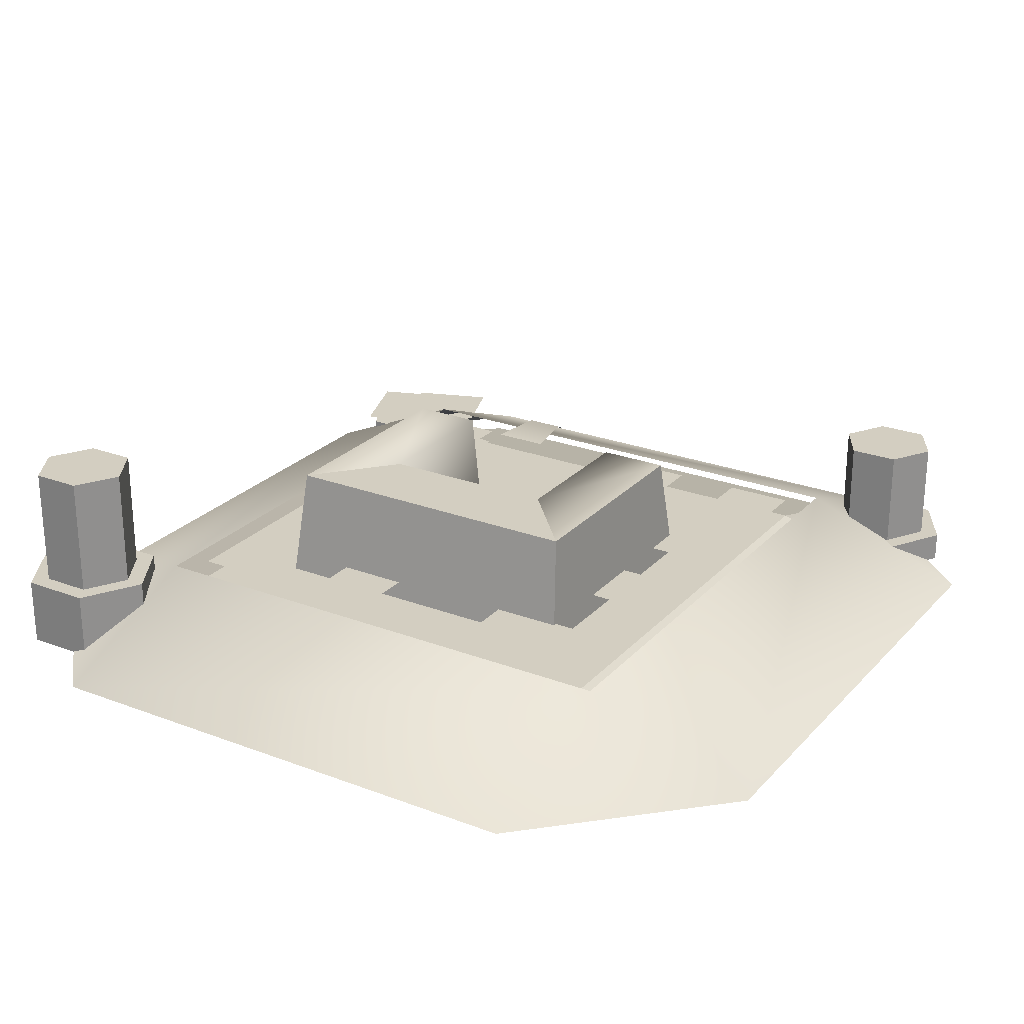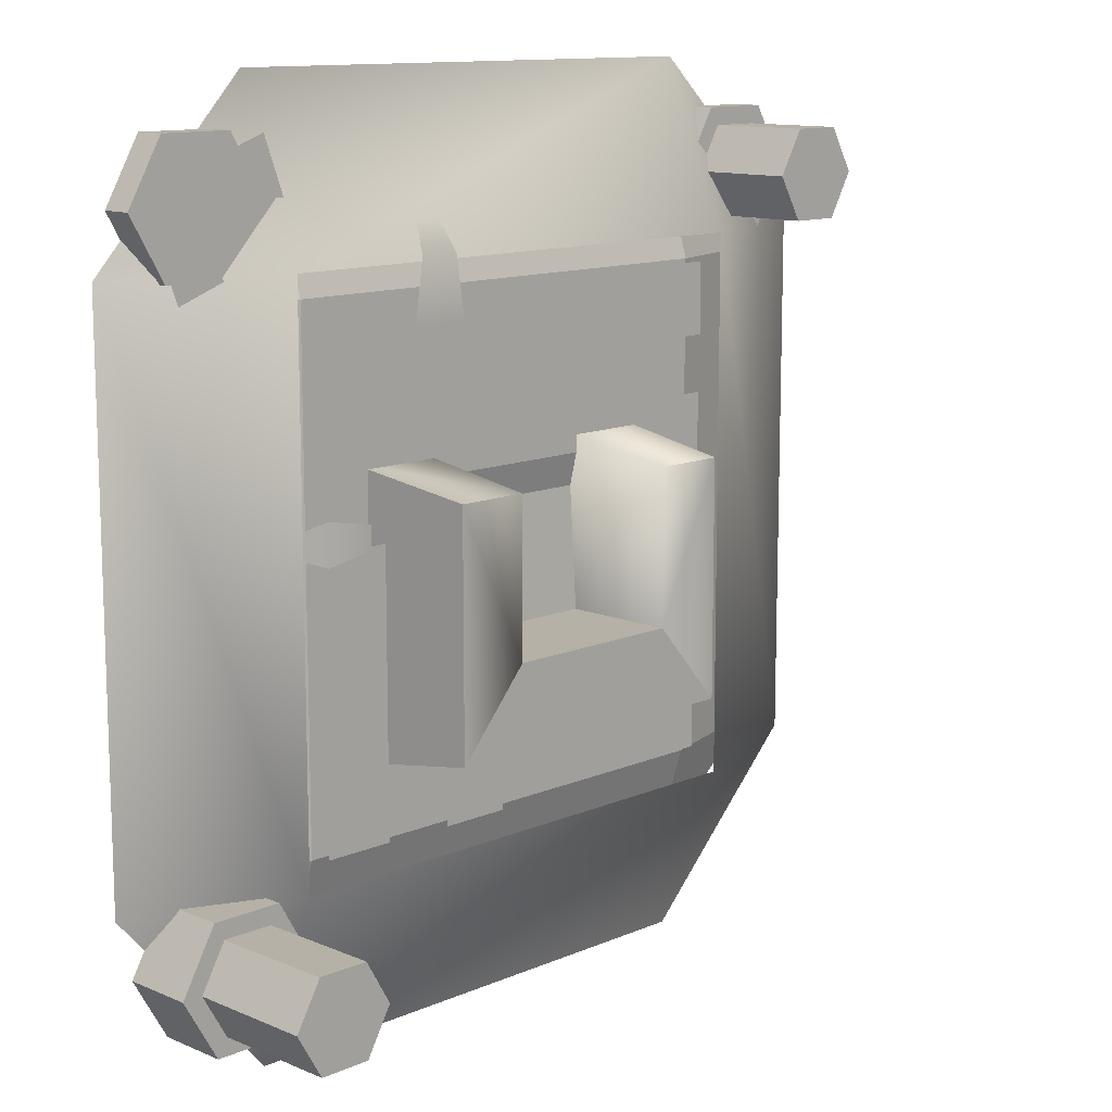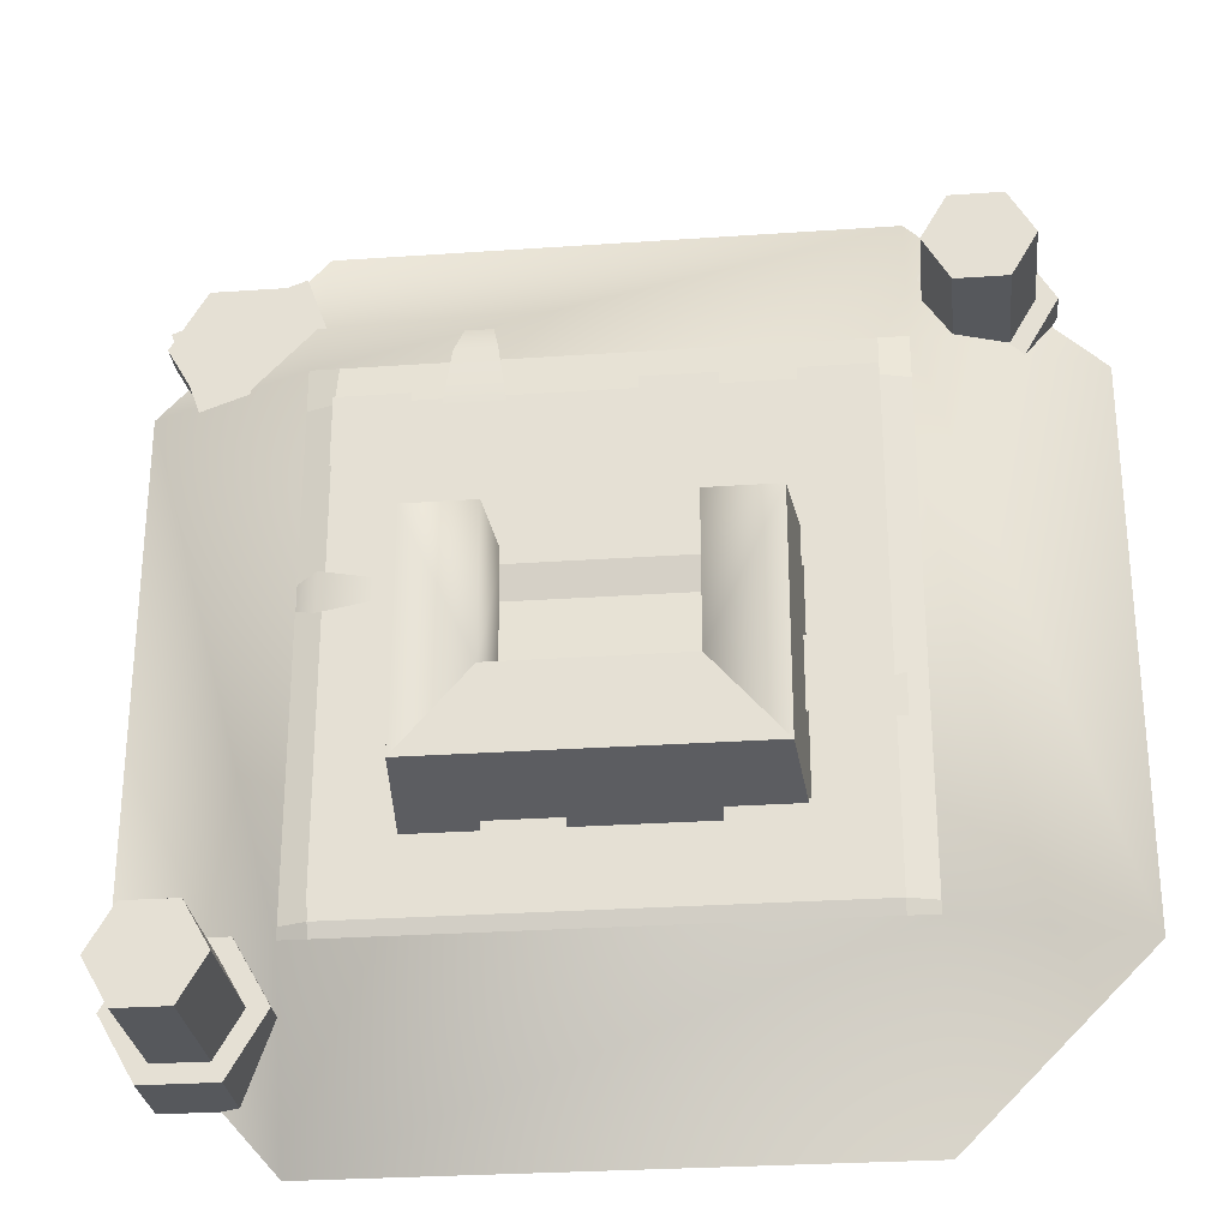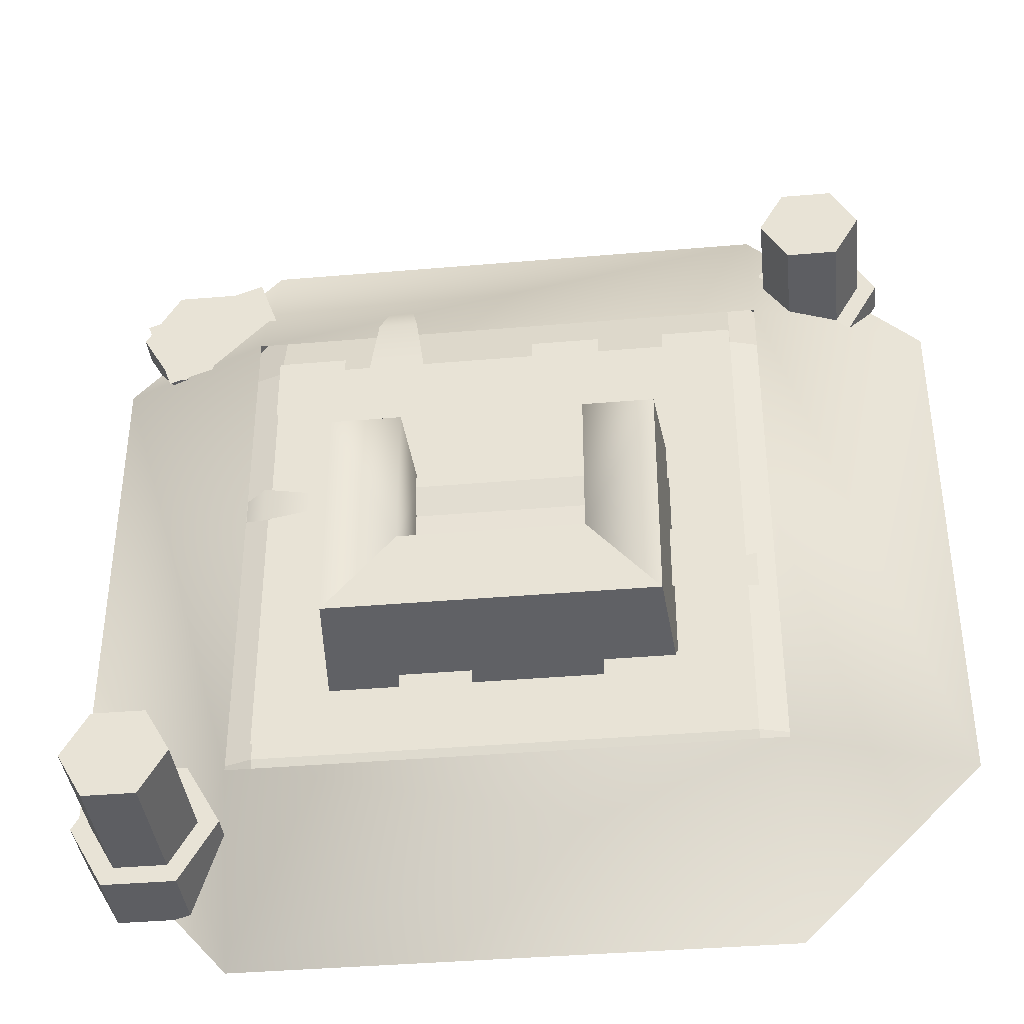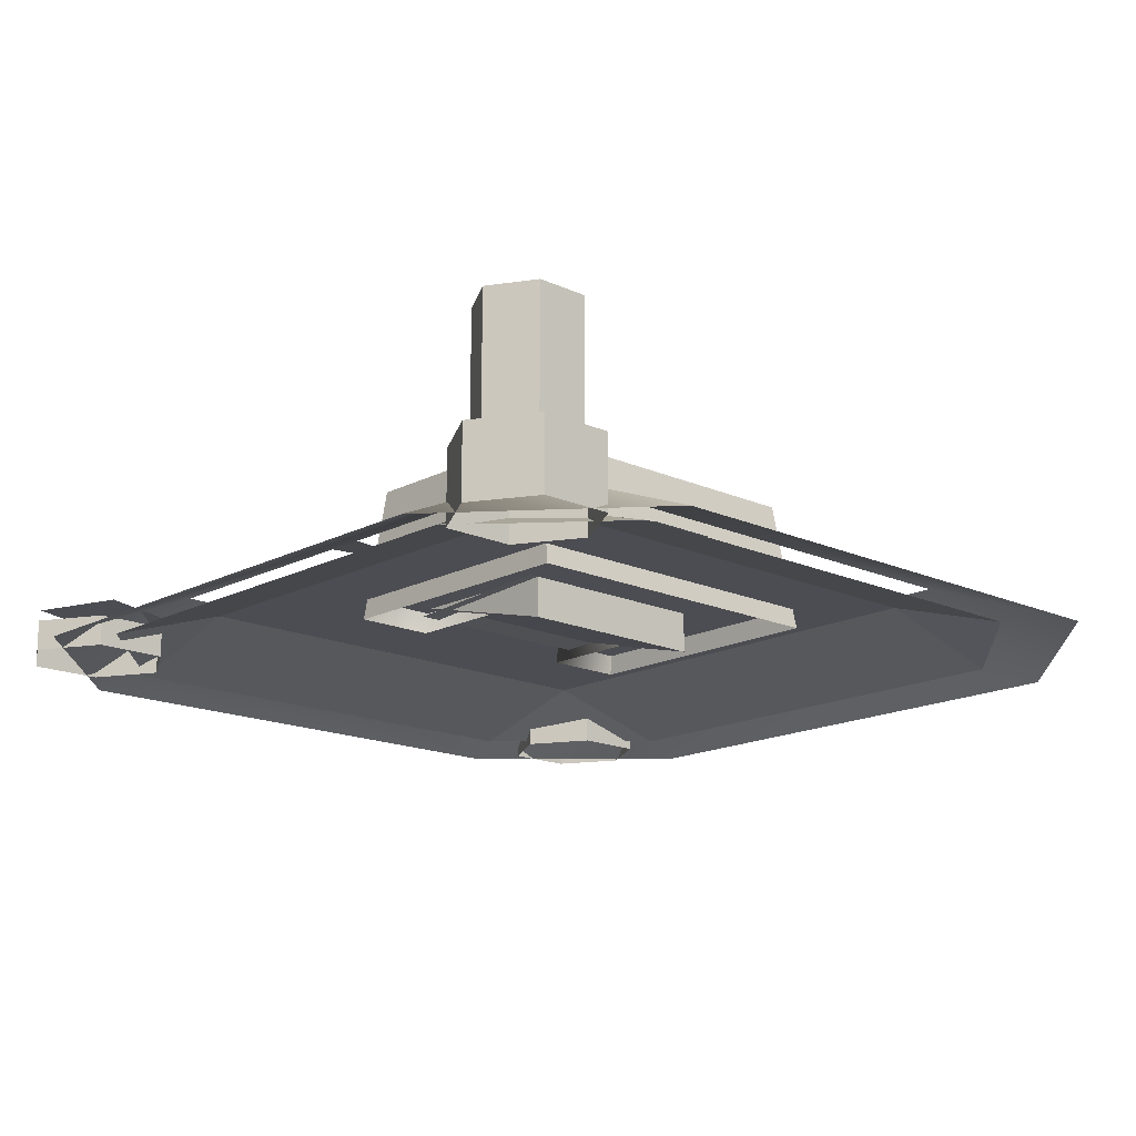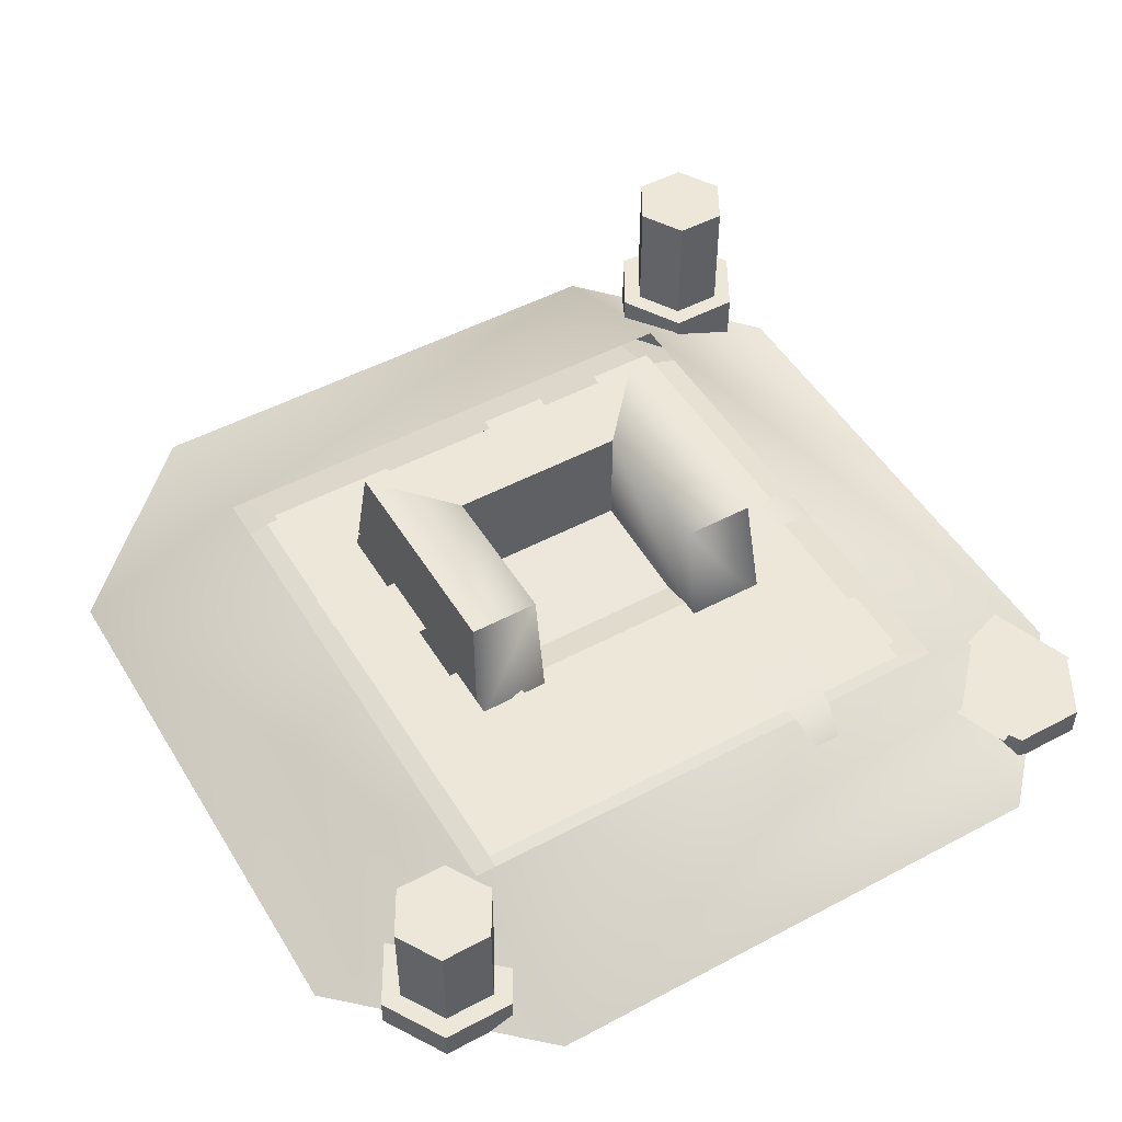
<metadata>
{"format":"obj","ext":"obj","renderer":"f3d","projection":"perspective","resolution":1024,"background":"white","views":[{"elev":25.0,"azim":-148.3,"up":"+Y"},{"elev":12.1,"azim":134.6,"up":"+Z"},{"elev":-28.2,"azim":-174.0,"up":"+Z"},{"elev":-38.8,"azim":-173.8,"up":"+Z"},{"elev":-16.3,"azim":137.1,"up":"+Y"},{"elev":49.8,"azim":-30.4,"up":"+Y"}]}
</metadata>
<code>
g polygon0
v -10 4.814 8
v 11 4.814 8
v 11 5.814 -8
v -10 5.814 -8
f 1 2 3 4
g polygon1
v 16.7 7.814 -16.59
v 23.7 7.814 -16.59
v 23.7 7.814 -23.59
v 16.7 7.814 -23.59
v 23.7 7.814 3.412
v 23.7 7.814 -3.588
v 16.7 7.814 -3.588
v 16.7 7.814 3.412
v 2.766 7.814 -16.72
v 9.766 7.814 -16.72
v 9.766 7.814 -23.72
v 2.766 7.814 -23.72
v -23.44 7.814 -1.236
v -16.44 7.814 -1.236
v -16.44 7.814 -8.236
v -23.44 7.814 -8.236
v -16.38 7.814 19.49
v -9.805 7.814 17.09
v -12.2 7.814 10.51
v -18.78 7.814 12.91
f 5 6 7 8
f 9 10 11 12
f 13 14 15 16
f 17 18 19 20
f 21 22 23 24
g polygon2
v 16.7 7.814 -3.588
v 23.7 7.814 -3.588
v 23.7 7.814 -16.59
v 16.7 7.814 -16.59
v -23.36 7.814 -16.02
v -9.826 7.814 -16.02
v -9.826 7.814 -23.02
v -23.36 7.814 -23.02
v 16.7 7.814 24.5
v 23.7 7.814 24.5
v 23.7 7.814 17.5
v 16.7 7.814 17.5
v 3.447 7.814 18
v 17 7.814 18
v 17 7.814 11
v 3.447 7.814 11
v -23.73 7.814 12.31
v -16.73 7.814 12.31
v -16.73 7.814 5.312
v -23.73 7.814 5.312
v -23.92 7.814 24.87
v -16.92 7.814 24.87
v -16.92 7.814 17.87
v -23.92 7.814 17.87
v -3.174 7.814 24.88
v -3.174 7.814 11.34
v -10.17 7.814 11.34
v -10.17 7.814 24.88
f 25 26 27 28
f 29 30 31 32
f 33 34 35 36
f 37 38 39 40
f 41 42 43 44
f 45 46 47 48
f 49 50 51 52
g polygon3
v 25.96 7.814 27.43
v -26.74 7.814 27.43
v -26.74 1.031 43.92
v 25.96 1.031 43.92
v -44.3 1.031 -26.35
v -44.3 1.031 27.41
v -26.74 7.814 27.43
v -26.74 7.814 -26.35
v 25.96 7.814 -26.35
v 25.96 7.814 27.43
v 41.53 1.031 27.41
v 41.53 1.031 -26.35
v 25.96 1.031 -43.92
v -26.74 1.031 -43.92
v -26.74 7.814 -26.35
v 25.96 7.814 -26.35
f 53 54 55 56
f 57 58 59 60
f 61 62 63 64
f 65 66 67 68
v 25.96 7.814 27.43
v 25.96 1.031 43.92
v 41.53 1.031 27.41
v -26.74 7.814 27.43
v -44.3 1.031 27.41
v -26.74 1.031 43.92
v -26.74 7.814 -26.35
v -26.74 1.031 -43.92
v -44.3 1.031 -26.35
v 25.96 7.814 -26.35
v 41.53 1.031 -26.35
v 25.96 1.031 -43.92
f 69 70 71
f 72 73 74
f 75 76 77
f 78 79 80
g polygon4
v 13.88 8.895 22
v 8.117 8.895 22
v 13 8.895 28
v 9 8.895 28
v 12.28 7.34 31.01
v 9.66 7.34 31.01
f 81 82 83
f 82 84 83
f 83 84 85
f 84 86 85
v 19.27 8.895 3.373
v 19.27 8.895 5.639
v 24 8.895 2.506
v 24 8.895 6.506
v 25.9 7.895 3.195
v 25.9 7.895 5.816
f 87 88 89
f 88 90 89
f 89 90 91
f 90 92 91
v 27.13 5.32 38.84
v 34.22 5.32 36.26
v 31.64 5.32 29.16
v 24.54 5.32 31.74
v 30.87 5.32 36.92
v 39.39 5.32 33.81
v 36.29 5.32 25.29
v 27.77 5.32 28.4
v -4.131 8.734 15.55
v -0.1309 8.734 15.55
v -0.1309 8.734 11.55
v -4.131 8.734 11.55
v 13.9 8.814 19.46
v 19.57 8.814 20.17
v 19.57 8.814 16.75
v 13.9 8.814 17.46
v -4.105 8.814 18.27
v 2.684 8.814 18.27
v 2.684 8.814 13.52
v -4.105 8.814 13.52
v -24.97 8.734 -5.541
v -20.97 8.734 -6.686
v -20.97 8.734 -8.885
v -24.97 8.734 -9.541
f 93 94 95 96
f 97 98 99 100
f 101 102 103 104
f 105 106 107 108
f 109 110 111 112
f 113 114 115 116
g polygon5
v 9 16.81 -7
v 16 16.81 -15
v -16 16.81 -15
v -9 16.81 -7
v 16 16.81 8
v 16 16.81 -15
v 9 16.81 -7
v 9 16.81 8
v 9 16.81 -7
v -9 16.81 -7
v -9 3.814 -7
v 9 3.814 -7
v 9 3.814 10
v 9 16.81 8
v 9 16.81 -7
v 9 3.814 -7
v -9 3.814 -7
v -9 16.81 -7
v -9 16.81 8
v -9 3.814 10
v 17 3.814 10
v 16 16.81 8
v 9 16.81 8
v 9 3.814 10
v -17 3.814 10
v -16 16.81 8
v -16 16.81 -15
v -17 3.814 -17
v 16 16.81 -15
v 16 16.81 8
v 17 3.814 10
v 17 3.814 -17
v 16 16.81 -15
v 17 3.814 -17
v -17 3.814 -17
v -16 16.81 -15
v -9 16.81 -7
v -16 16.81 -15
v -16 16.81 8
v -9 16.81 8
v -17 3.814 10
v -9 3.814 10
v -9 16.81 8
v -16 16.81 8
f 117 118 119 120
f 121 122 123 124
f 125 126 127 128
f 129 130 131 132
f 133 134 135 136
f 137 138 139 140
f 141 142 143 144
f 145 146 147 148
f 149 150 151 152
f 153 154 155 156
f 157 158 159 160
g polygon6
v -38 1.814 8
v -24 5.814 8
v -24 5.814 -8
v -38 1.814 -8
v -38 1.814 -8
v -24 5.814 -8
v -24 5.814 -24
v -38 1.814 -24
v -10 1.814 -37
v -10 5.814 -24
v 10 5.814 -24
v 10 1.814 -37
v 10 1.814 -37
v 10 5.814 -24
v 24 5.814 -24
v 24 1.814 -37
v 36 1.814 -24
v 24 5.814 -24
v 24 5.814 -8
v 36 1.814 -8
v 36 1.814 8
v 24 5.814 8
v 24 5.814 24.98
v 36 1.814 24.97
v 10 5.814 -8
v 24 5.814 -8
v 24 5.814 -24
v 10 5.814 -24
v -10 5.814 -8
v -24 5.814 -8
v -24 5.814 8
v -10 5.814 8
v 10 5.814 -8
v 10 5.814 8
v 24 5.814 8
v 24 5.814 -8
v 10 1.814 -8
v 10 5.814 -8
v -10 5.814 -8
v -10 1.814 -8
v 24 5.814 24.98
v 10 5.814 24.98
v 10 1.814 38
v 24 1.814 38
v -10 1.814 38
v -10 5.814 24.98
v -24 5.814 24.98
v -24 1.814 38
v 10 5.814 -24
v -10 5.814 -24
v -10 5.814 -8
v 10 5.814 -8
v -10 5.814 -8
v -10 5.814 -24
v -24 5.814 -24
v -24 5.814 -8
v 10 5.814 8
v -10 5.814 8
v -10 5.814 24.98
v 10 5.814 24.98
v -10 5.814 8
v 10 5.814 8
v 10 1.814 -8
v -10 1.814 -8
v -24 5.814 24.98
v -10 5.814 24.98
v -10 5.814 8
v -24 5.814 8
v 24 5.814 24.98
v 24 5.814 8
v 10 5.814 8
v 10 5.814 24.98
v 10 1.814 38
v 10 5.814 24.98
v -10 5.814 24.98
v -10 1.814 38
v -38 1.814 24.97
v -24 5.814 24.98
v -24 5.814 8
v -38 1.814 8
v 36 1.814 -8
v 24 5.814 -8
v 24 5.814 8
v 36 1.814 8
v -24 1.814 -37
v -24 5.814 -24
v -10 5.814 -24
v -10 1.814 -37
f 161 162 163 164
f 165 166 167 168
f 169 170 171 172
f 173 174 175 176
f 177 178 179 180
f 181 182 183 184
f 185 186 187 188
f 189 190 191 192
f 193 194 195 196
f 197 198 199 200
f 201 202 203 204
f 205 206 207 208
f 209 210 211 212
f 213 214 215 216
f 217 218 219 220
f 221 222 223 224
f 225 226 227 228
f 229 230 231 232
f 233 234 235 236
f 237 238 239 240
f 241 242 243 244
f 245 246 247 248
v 24 5.814 24.98
v 24 1.814 38
v 36 1.814 24.97
v -24 5.814 24.98
v -38 1.814 24.97
v -24 1.814 38
v -24 5.814 -24
v -24 1.814 -37
v -38 1.814 -24
v 24 5.814 -24
v 36 1.814 -24
v 24 1.814 -37
v -10 5.814 8
v -10 1.814 -8
v -10 5.814 -8
v 10 1.814 -8
v 10 5.814 8
v 10 5.814 -8
f 249 250 251
f 252 253 254
f 255 256 257
f 258 259 260
f 261 262 263
f 264 265 266
g polygon7
v -33 14.31 33
v -30.5 14.31 28.67
v -35.5 14.31 37.33
v -35.5 14.31 28.67
v -38 14.31 33
f 267 268 269
f 268 270 269
f 269 270 271
v 28 20.29 -32
v 30.5 20.29 -27.67
v 30.5 20.29 -36.33
v 35.5 20.29 -36.33
f 272 273 274
f 273 275 274
v 38 20.29 -32
v 35.5 20.29 -36.33
v 35.5 20.29 -27.67
v 30.5 20.29 -27.67
f 276 277 278
f 277 279 278
v -28 14.31 33
v -30.5 14.31 28.67
v -30.5 14.31 37.33
v -35.5 14.31 37.33
f 280 281 282
f 281 283 282
v 30.5 7.5 -27.67
v 35.5 7.5 -27.67
v 35.5 20.29 -27.67
v 30.5 20.29 -27.67
v 28 7.5 -32
v 30.5 7.5 -27.67
v 30.5 20.29 -27.67
v 28 20.29 -32
v 30.5 7.5 -36.33
v 28 7.5 -32
v 28 20.29 -32
v 30.5 20.29 -36.33
v 35.5 7.5 -36.33
v 30.5 7.5 -36.33
v 30.5 20.29 -36.33
v 35.5 20.29 -36.33
v -29.5 4 26.94
v -36.5 4 26.94
v -29.5 4 39.06
v -26 4 33
v -36.5 4 26.94
v -40 4 33
v -36.5 4 39.06
v -29.5 4 39.06
v -26 1 33
v -29.5 1 26.94
v -29.5 4 26.94
v -26 4 33
v -29.5 1 39.06
v -26 1 33
v -26 4 33
v -29.5 4 39.06
v -36.5 1 39.06
v -29.5 1 39.06
v -29.5 4 39.06
v -36.5 4 39.06
v -40 1 33
v -36.5 1 39.06
v -36.5 4 39.06
v -40 4 33
v -36.5 1 26.94
v -40 1 33
v -40 4 33
v -36.5 4 26.94
v -29.5 1 26.94
v -36.5 1 26.94
v -36.5 4 26.94
v -29.5 4 26.94
v 36.5 4 26.94
v 29.5 4 26.94
v 36.5 4 39.06
v 40 4 33
v 29.5 4 26.94
v 26 4 33
v 29.5 4 39.06
v 36.5 4 39.06
v 40 1 33
v 36.5 1 26.94
v 36.5 4 26.94
v 40 4 33
v 36.5 1 39.06
v 40 1 33
v 40 4 33
v 36.5 4 39.06
v 29.5 1 39.06
v 36.5 1 39.06
v 36.5 4 39.06
v 29.5 4 39.06
v 26 1 33
v 29.5 1 39.06
v 29.5 4 39.06
v 26 4 33
v 29.5 1 26.94
v 26 1 33
v 26 4 33
v 29.5 4 26.94
v 29.5 8 -38.06
v 26 8 -32
v 29.5 8 -25.94
v 36.5 8 -25.94
v 40 1 -32
v 36.5 1 -38.06
v 36.5 8 -38.06
v 40 8 -32
v 36.5 1 -25.94
v 40 1 -32
v 40 8 -32
v 36.5 8 -25.94
v 29.5 1 -25.94
v 36.5 1 -25.94
v 36.5 8 -25.94
v 29.5 8 -25.94
v 26 1 -32
v 29.5 1 -25.94
v 29.5 8 -25.94
v 26 8 -32
v 36.5 8 -38.06
v 29.5 8 -38.06
v 36.5 8 -25.94
v 40 8 -32
v 36.5 1 26.94
v 29.5 1 26.94
v 29.5 4 26.94
v 36.5 4 26.94
v -28 3.5 33
v -30.5 3.5 28.67
v -30.5 14.31 28.67
v -28 14.31 33
v -30.5 3.5 37.33
v -28 3.5 33
v -28 14.31 33
v -30.5 14.31 37.33
v -35.5 3.5 37.33
v -30.5 3.5 37.33
v -30.5 14.31 37.33
v -35.5 14.31 37.33
v -38 3.5 33
v -35.5 3.5 37.33
v -35.5 14.31 37.33
v -38 14.31 33
v -35.5 3.5 28.67
v -38 3.5 33
v -38 14.31 33
v -35.5 14.31 28.67
v -30.5 3.5 28.67
v -35.5 3.5 28.67
v -35.5 14.31 28.67
v -30.5 14.31 28.67
v 36.5 1 -38.06
v 29.5 1 -38.06
v 29.5 8 -38.06
v 36.5 8 -38.06
v 29.5 1 -38.06
v 26 1 -32
v 26 8 -32
v 29.5 8 -38.06
v 38 7.5 -32
v 35.5 7.5 -36.33
v 35.5 20.29 -36.33
v 38 20.29 -32
v 35.5 7.5 -27.67
v 38 7.5 -32
v 38 20.29 -32
v 35.5 20.29 -27.67
f 284 285 286 287
f 288 289 290 291
f 292 293 294 295
f 296 297 298 299
f 300 301 302 303
f 304 305 306 307
f 308 309 310 311
f 312 313 314 315
f 316 317 318 319
f 320 321 322 323
f 324 325 326 327
f 328 329 330 331
f 332 333 334 335
f 336 337 338 339
f 340 341 342 343
f 344 345 346 347
f 348 349 350 351
f 352 353 354 355
f 356 357 358 359
f 360 361 362 363
f 364 365 366 367
f 368 369 370 371
f 372 373 374 375
f 376 377 378 379
f 380 381 382 383
f 384 385 386 387
f 388 389 390 391
f 392 393 394 395
f 396 397 398 399
f 400 401 402 403
f 404 405 406 407
f 408 409 410 411
f 412 413 414 415
f 416 417 418 419
f 420 421 422 423
f 424 425 426 427
v 33 20.29 -32
v 35.5 20.29 -36.33
v 30.5 20.29 -27.67
v 33 20.29 -32
v 30.5 20.29 -27.67
v 35.5 20.29 -36.33
v -33 14.31 33
v -35.5 14.31 37.33
v -30.5 14.31 28.67
f 428 429 430
f 431 432 433
f 434 435 436

</code>
